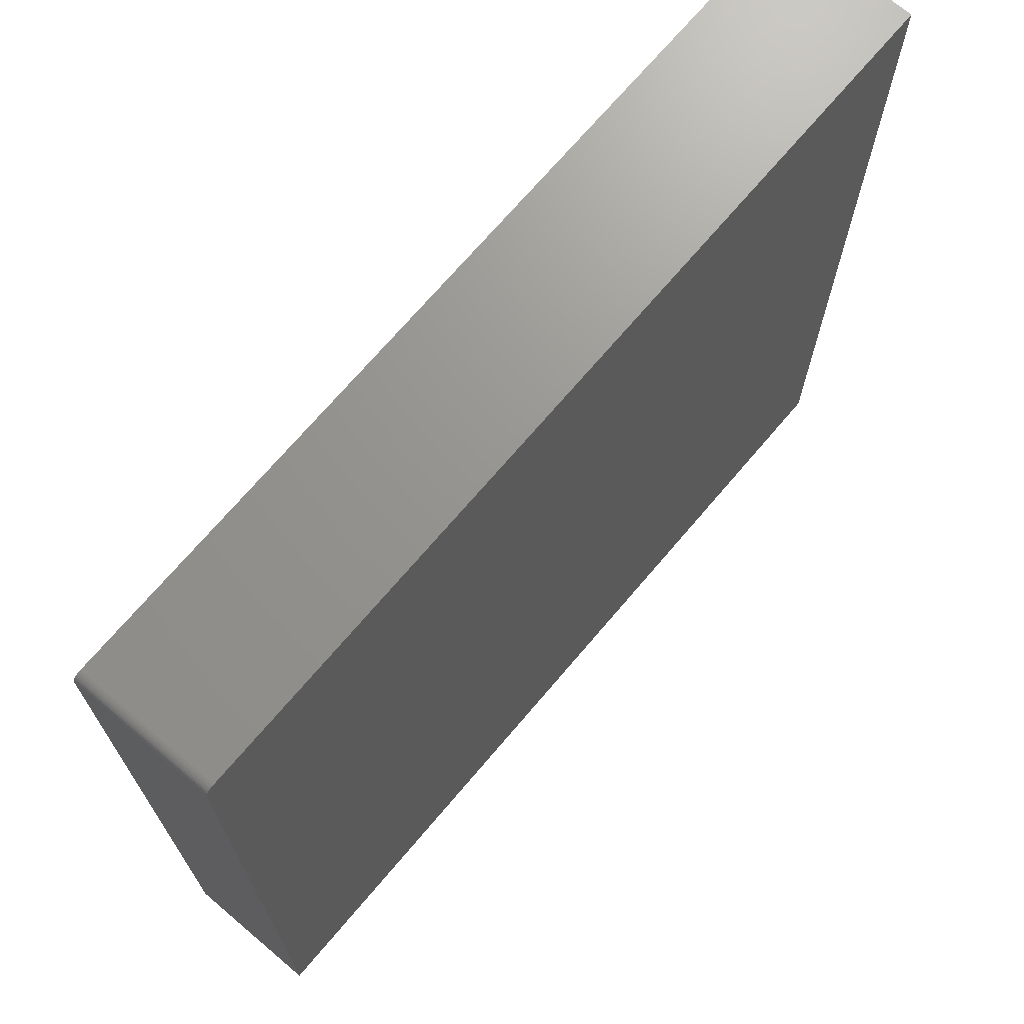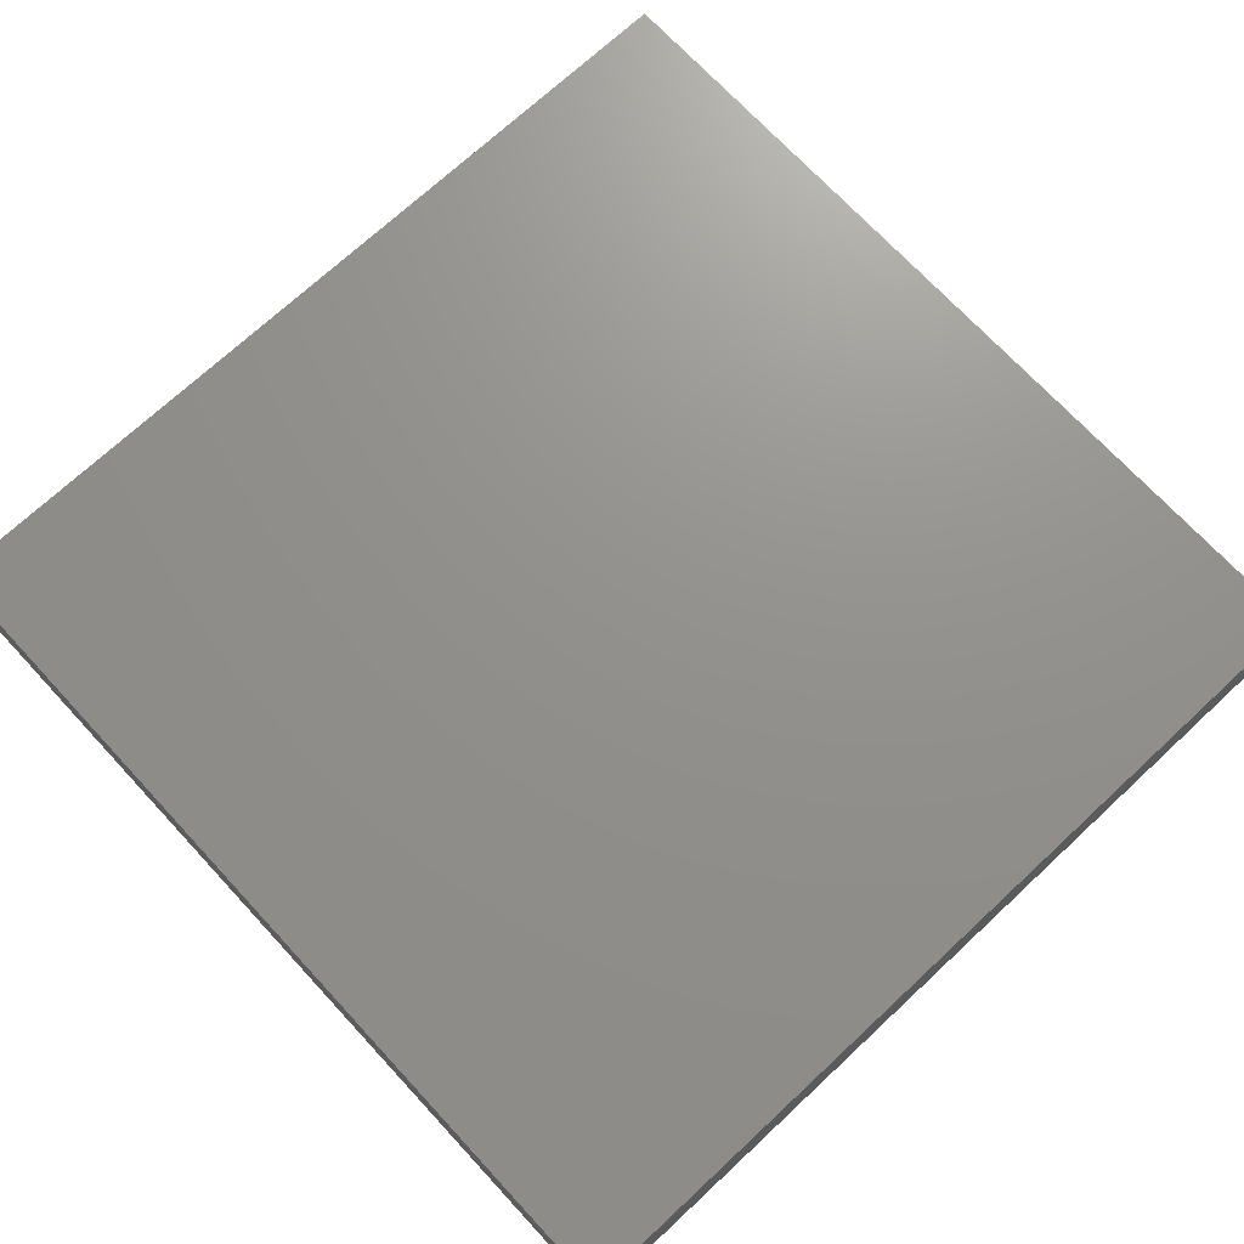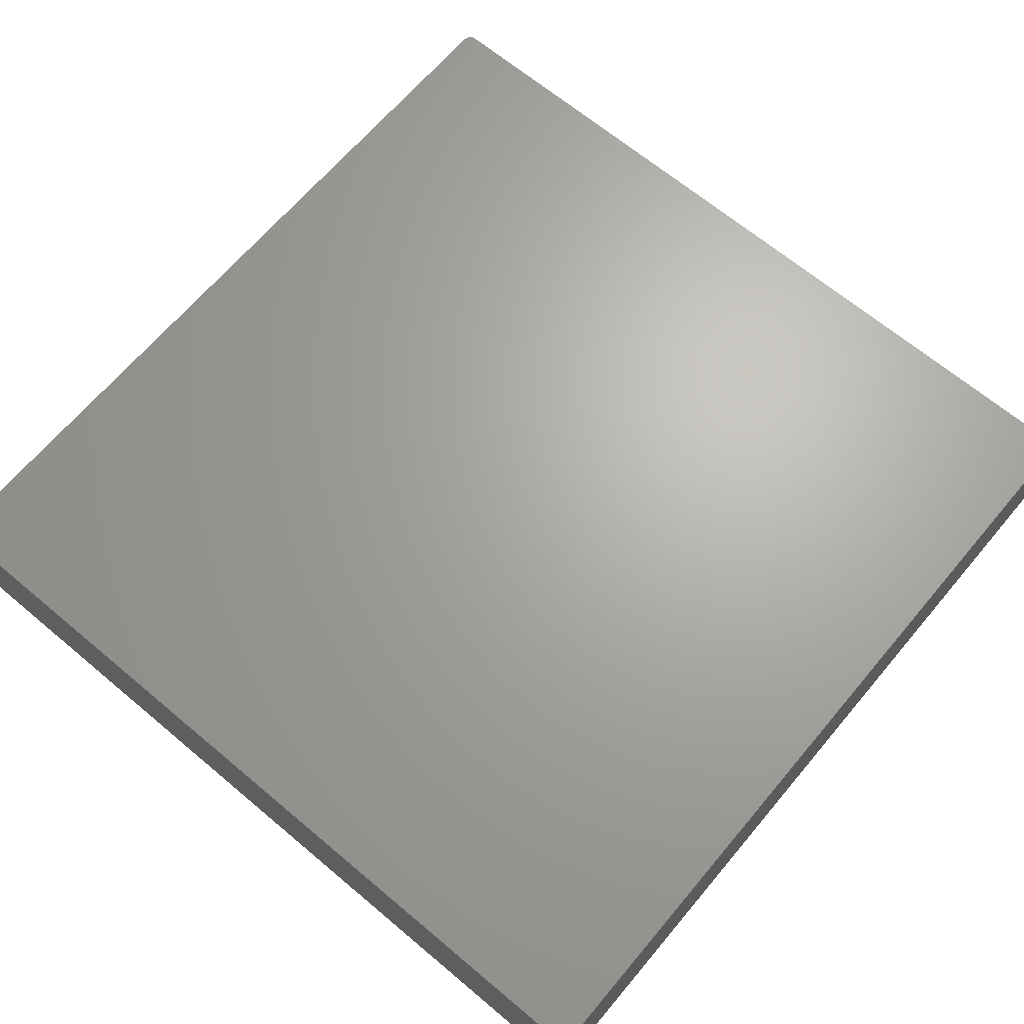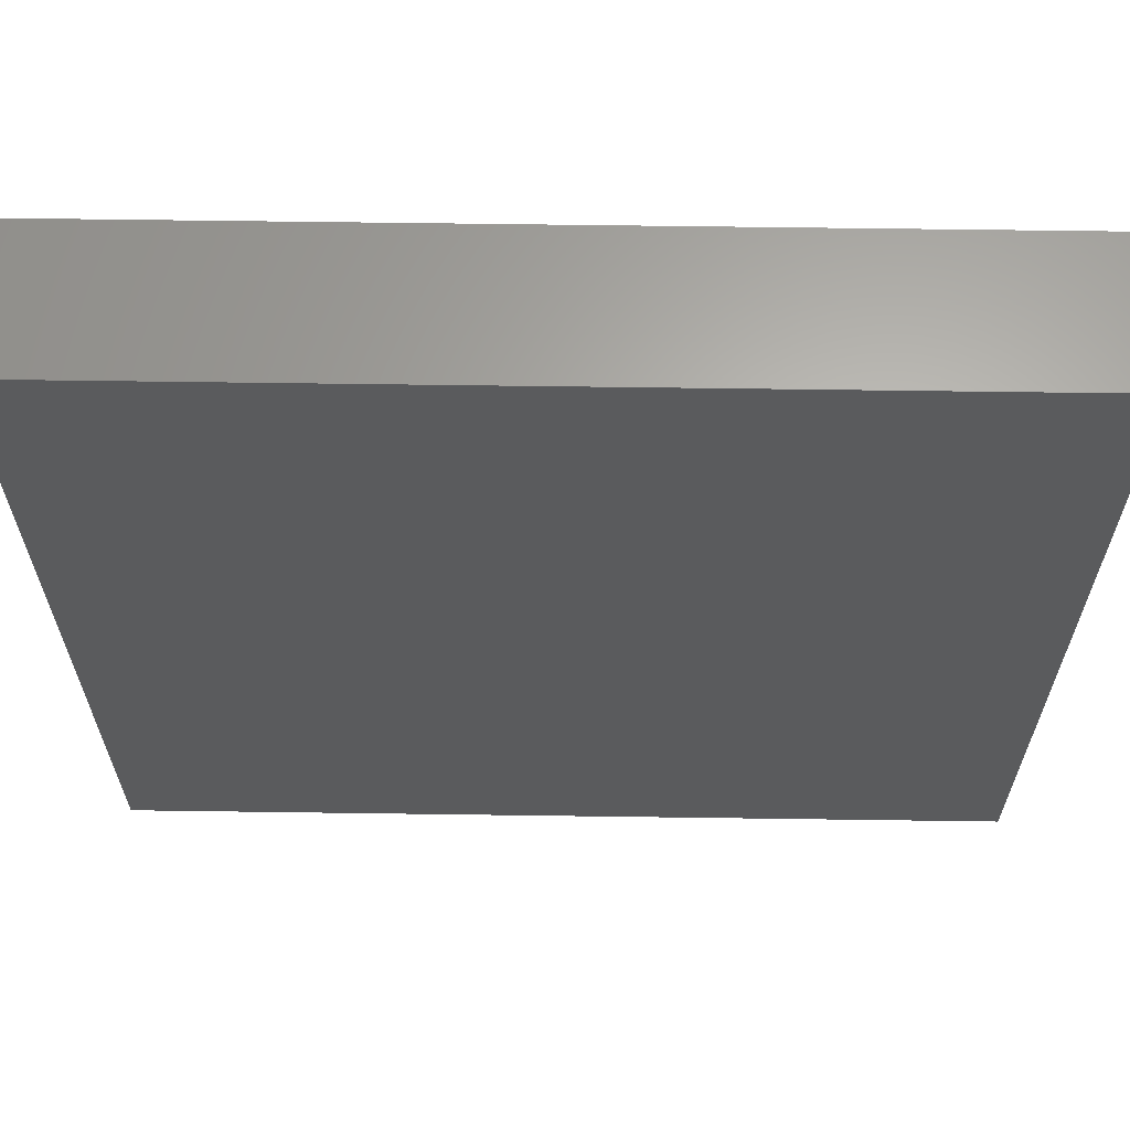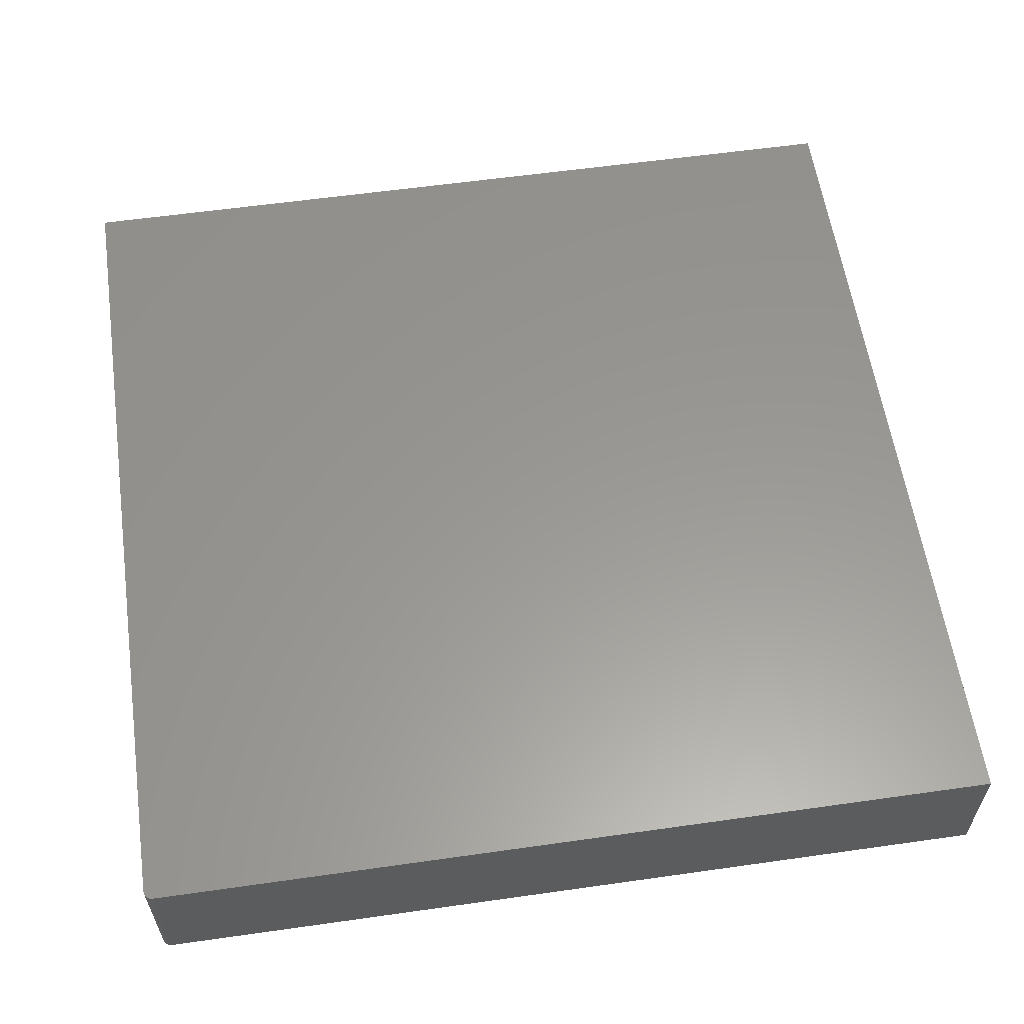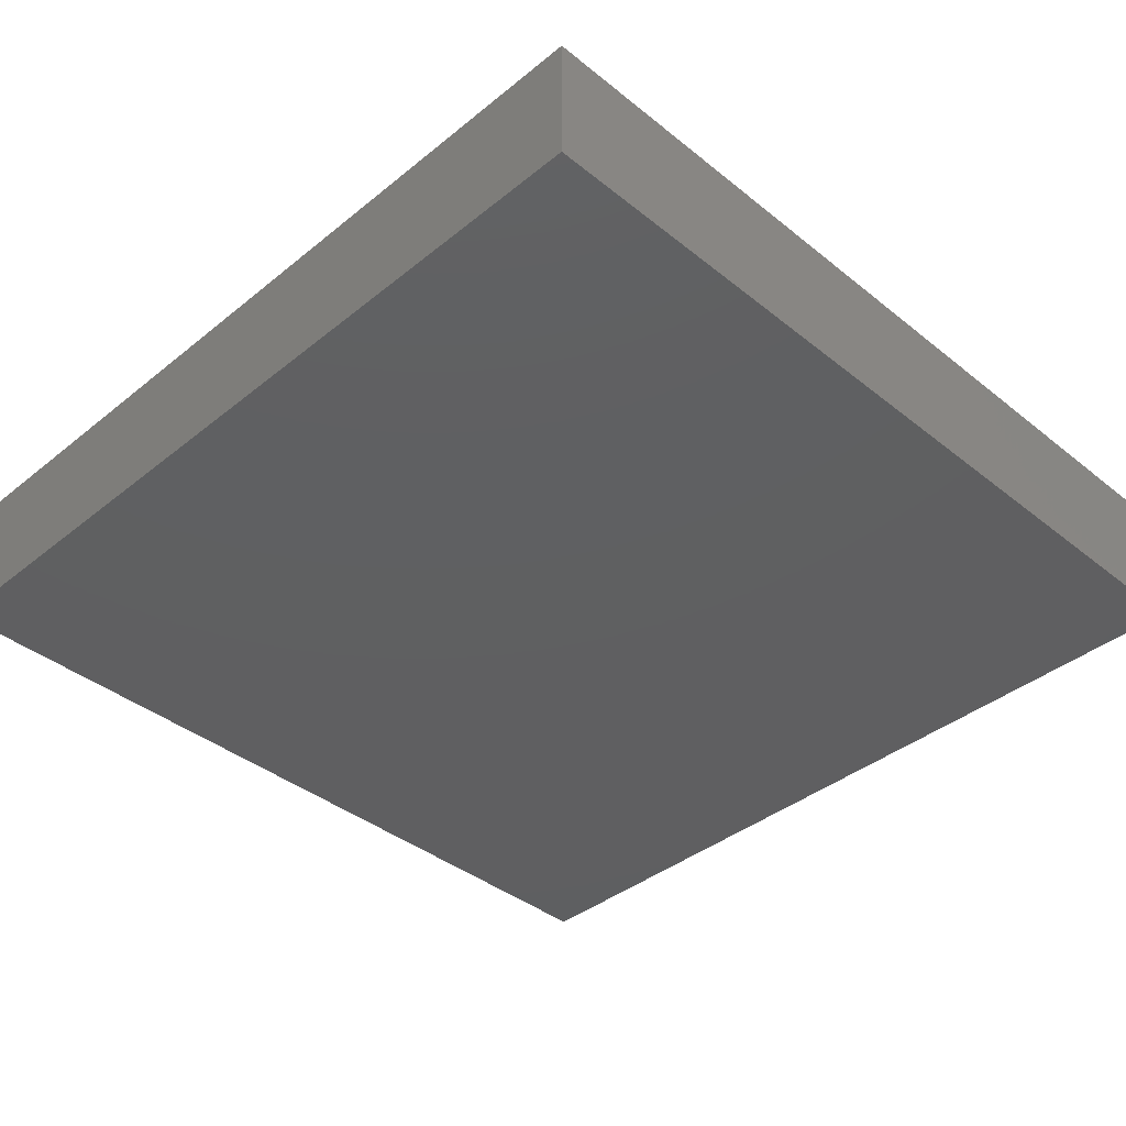
<metadata>
{"format":"stl","ext":"stl","renderer":"f3d","projection":"perspective","resolution":1024,"background":"white","views":[{"elev":70.6,"azim":130.3,"up":"+Y"},{"elev":71.9,"azim":-132.9,"up":"+Z"},{"elev":66.6,"azim":-49.9,"up":"+Z"},{"elev":64.1,"azim":-179.2,"up":"+Y"},{"elev":59.0,"azim":171.7,"up":"+Z"},{"elev":-39.3,"azim":45.1,"up":"+Z"}]}
</metadata>
<code>
# stl→obj: 24 verts, 44 faces
v 0 0.75 0
v 7.251e-18 0.75 0.1184
v 0.7422 0.75 -4.545e-17
v 0.7422 0.75 0.1184
v 0.7477 0.7477 0.1184
v 0.7465 0.7487 0.1184
v 0.7487 0.7465 0.1184
v 7.251e-18 0 0.1184
v 0.75 0 0.1184
v 0.75 0.7422 0.1184
v 0.7498 0.7437 0.1184
v 0.7494 0.7452 0.1184
v 0.7452 0.7494 0.1184
v 0.7437 0.7498 0.1184
v 0.75 0 -4.592e-17
v 0.75 0.7422 -4.592e-17
v 0 0 0
v 0.7498 0.7437 -4.592e-17
v 0.7437 0.7498 -4.554e-17
v 0.7452 0.7494 -4.563e-17
v 0.7465 0.7487 -4.571e-17
v 0.7477 0.7477 -4.578e-17
v 0.7487 0.7465 -4.584e-17
v 0.7494 0.7452 -4.589e-17
f 1 2 3
f 3 2 4
f 5 6 7
f 8 9 10
f 2 8 10
f 2 10 11
f 2 11 12
f 2 12 7
f 2 7 6
f 6 13 14
f 6 14 4
f 6 4 2
f 15 16 9
f 9 16 10
f 15 17 16
f 18 3 19
f 18 19 20
f 18 20 21
f 18 21 22
f 18 22 23
f 18 23 24
f 1 3 18
f 1 18 16
f 1 16 17
f 3 4 19
f 19 4 14
f 19 14 20
f 20 14 13
f 20 13 21
f 21 13 6
f 21 6 22
f 22 6 5
f 22 5 23
f 23 5 7
f 23 7 24
f 24 7 12
f 24 12 18
f 18 12 11
f 18 11 16
f 16 11 10
f 17 15 8
f 8 15 9
f 8 2 17
f 17 2 1

</code>
